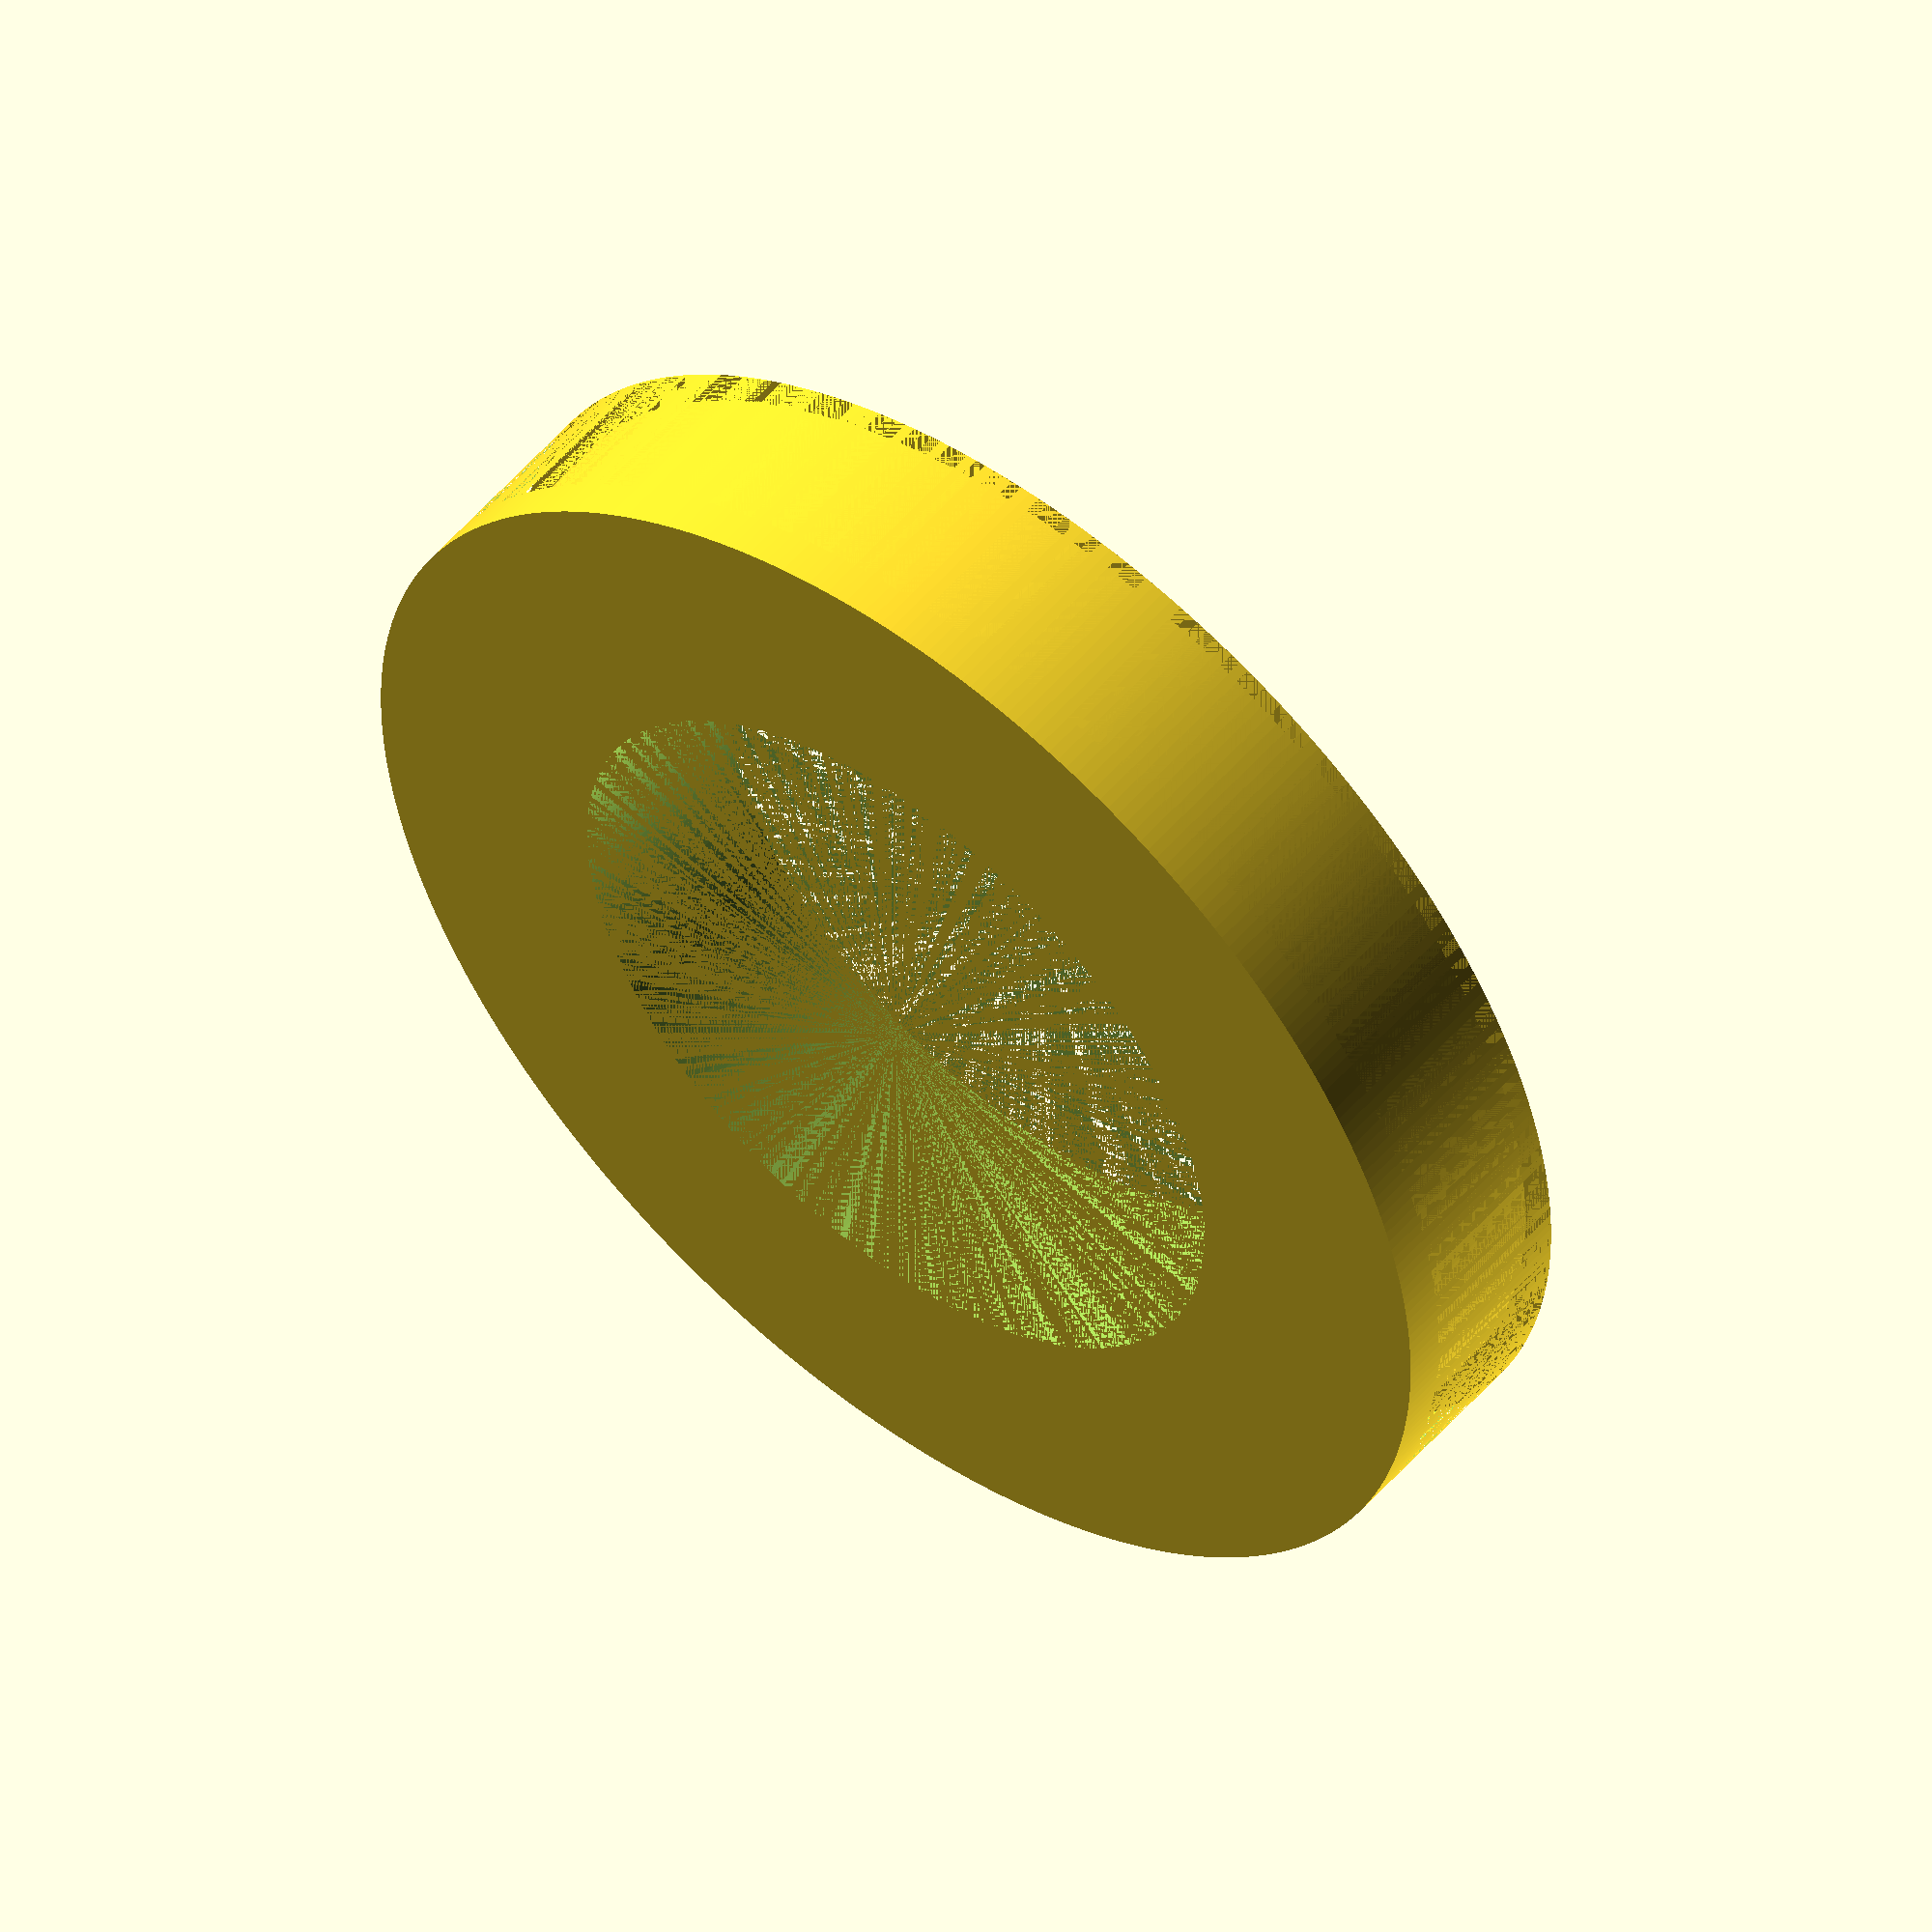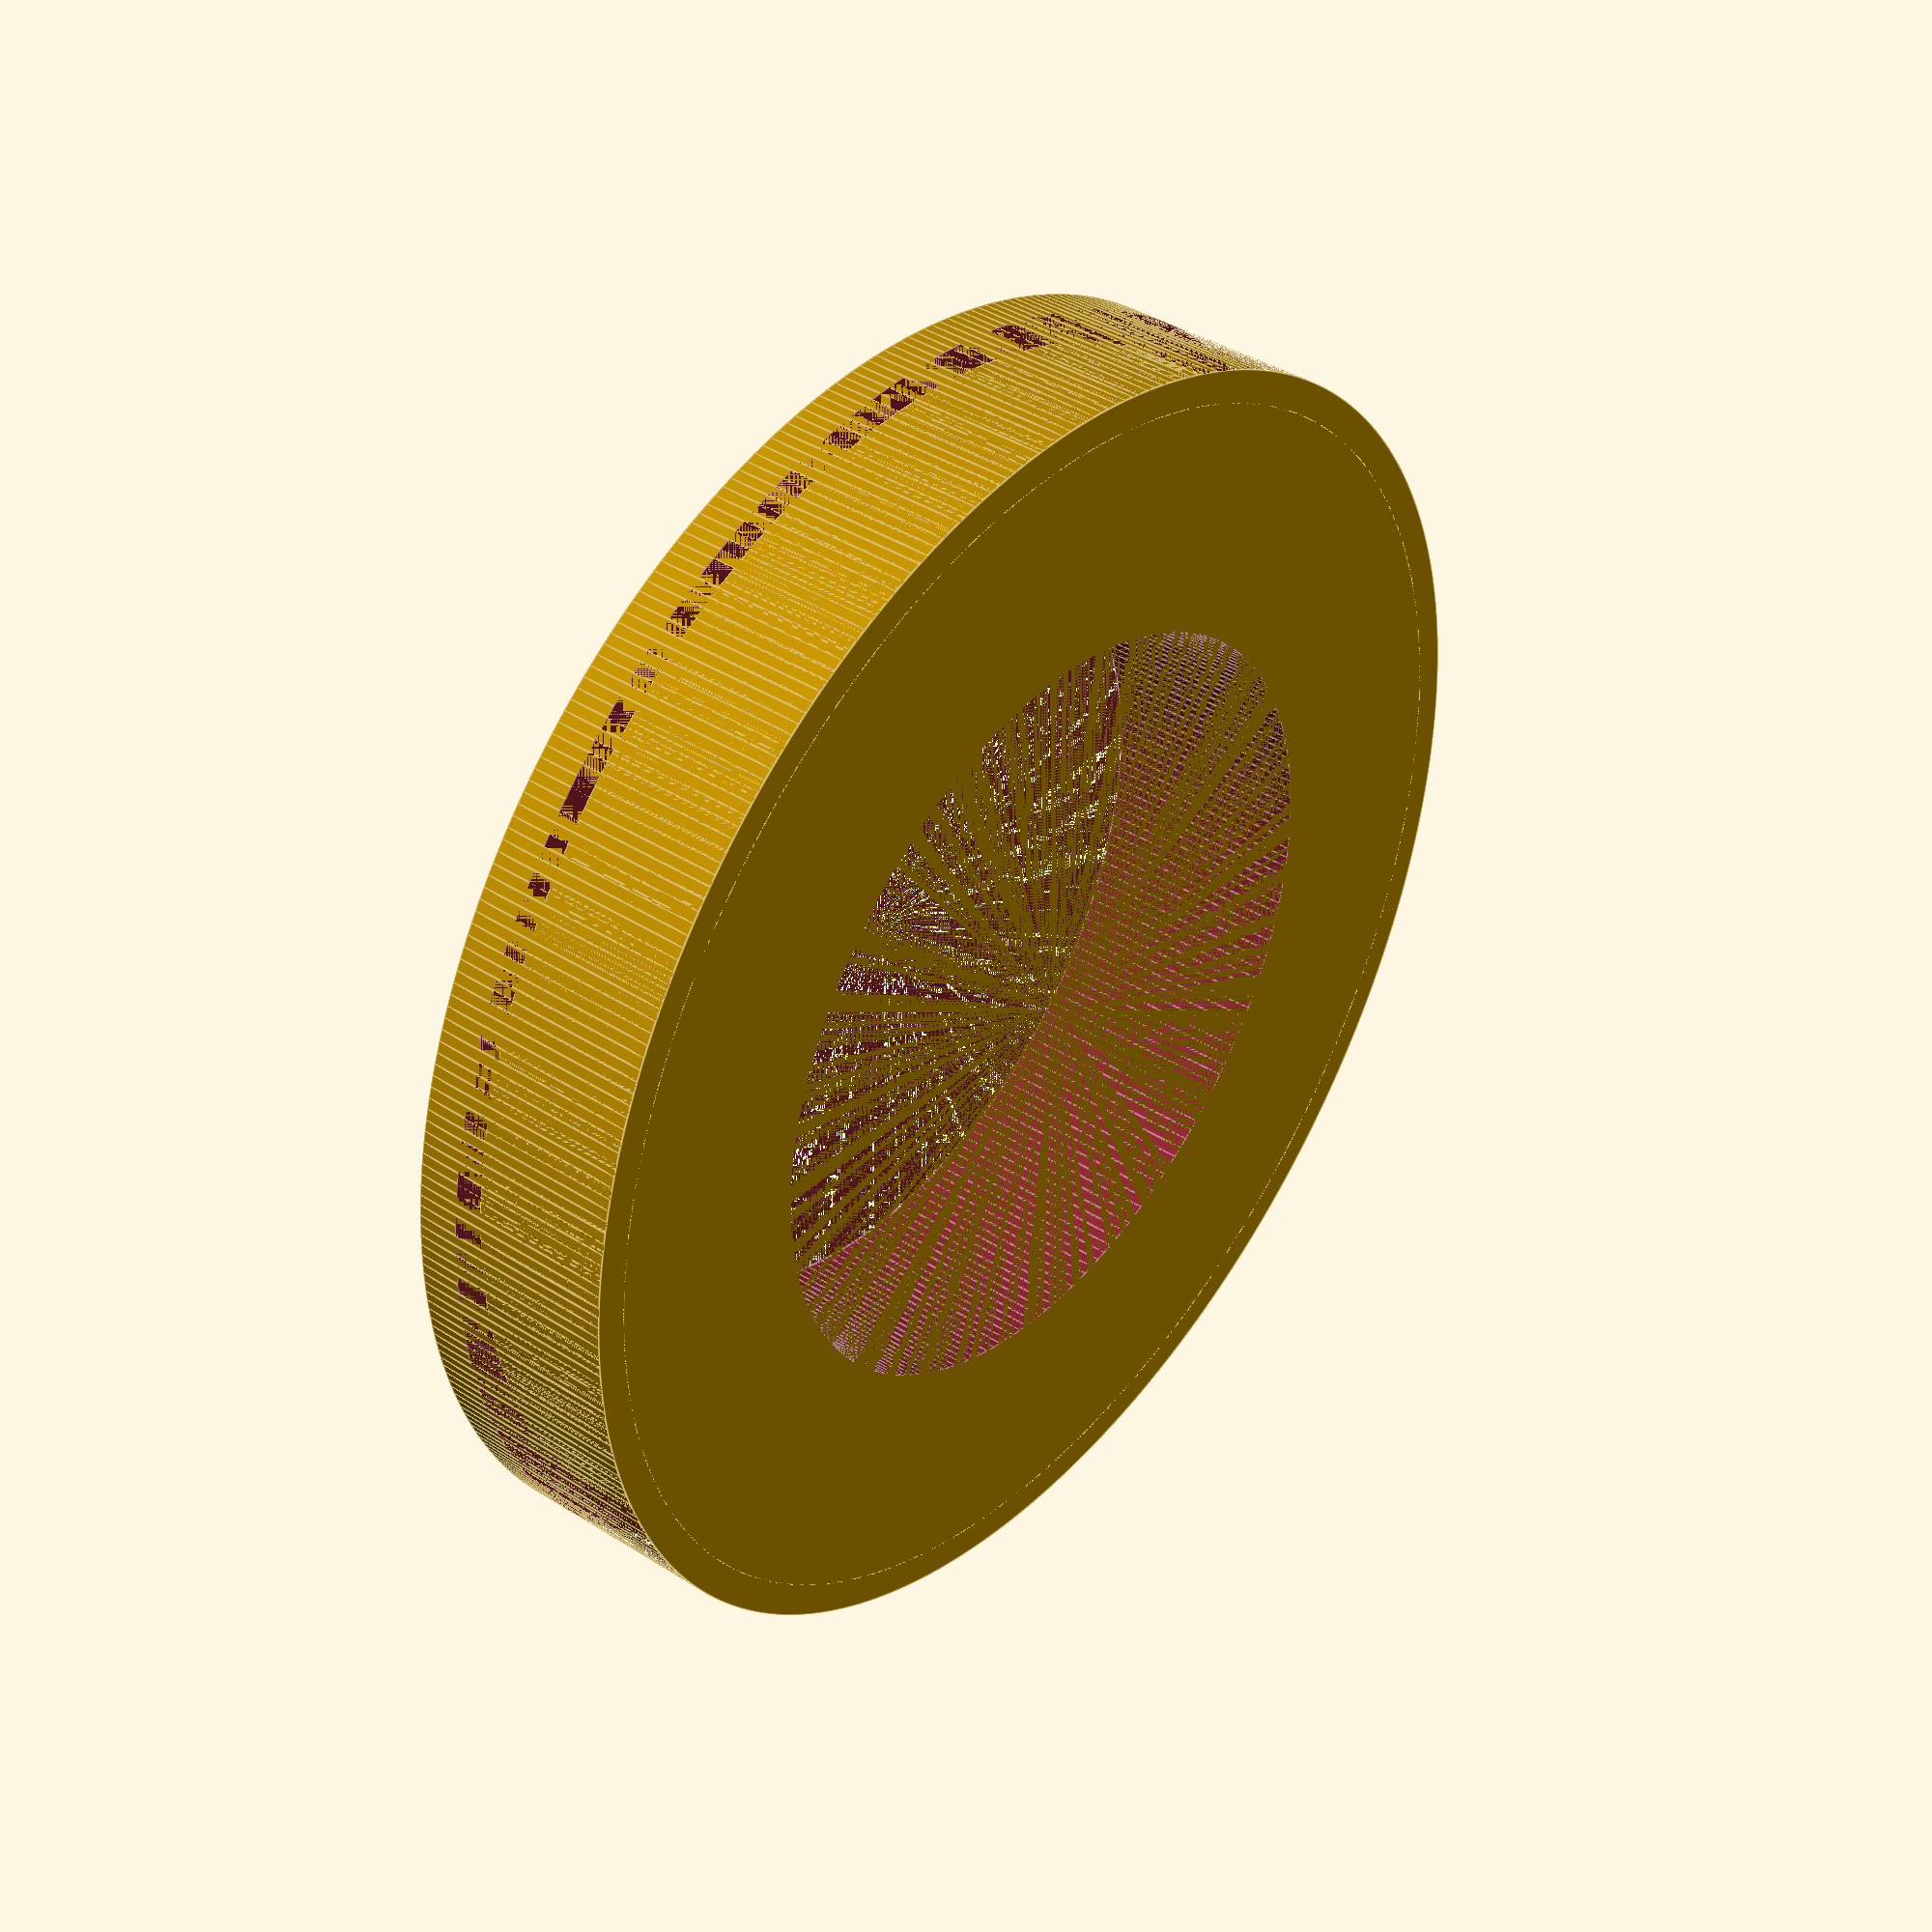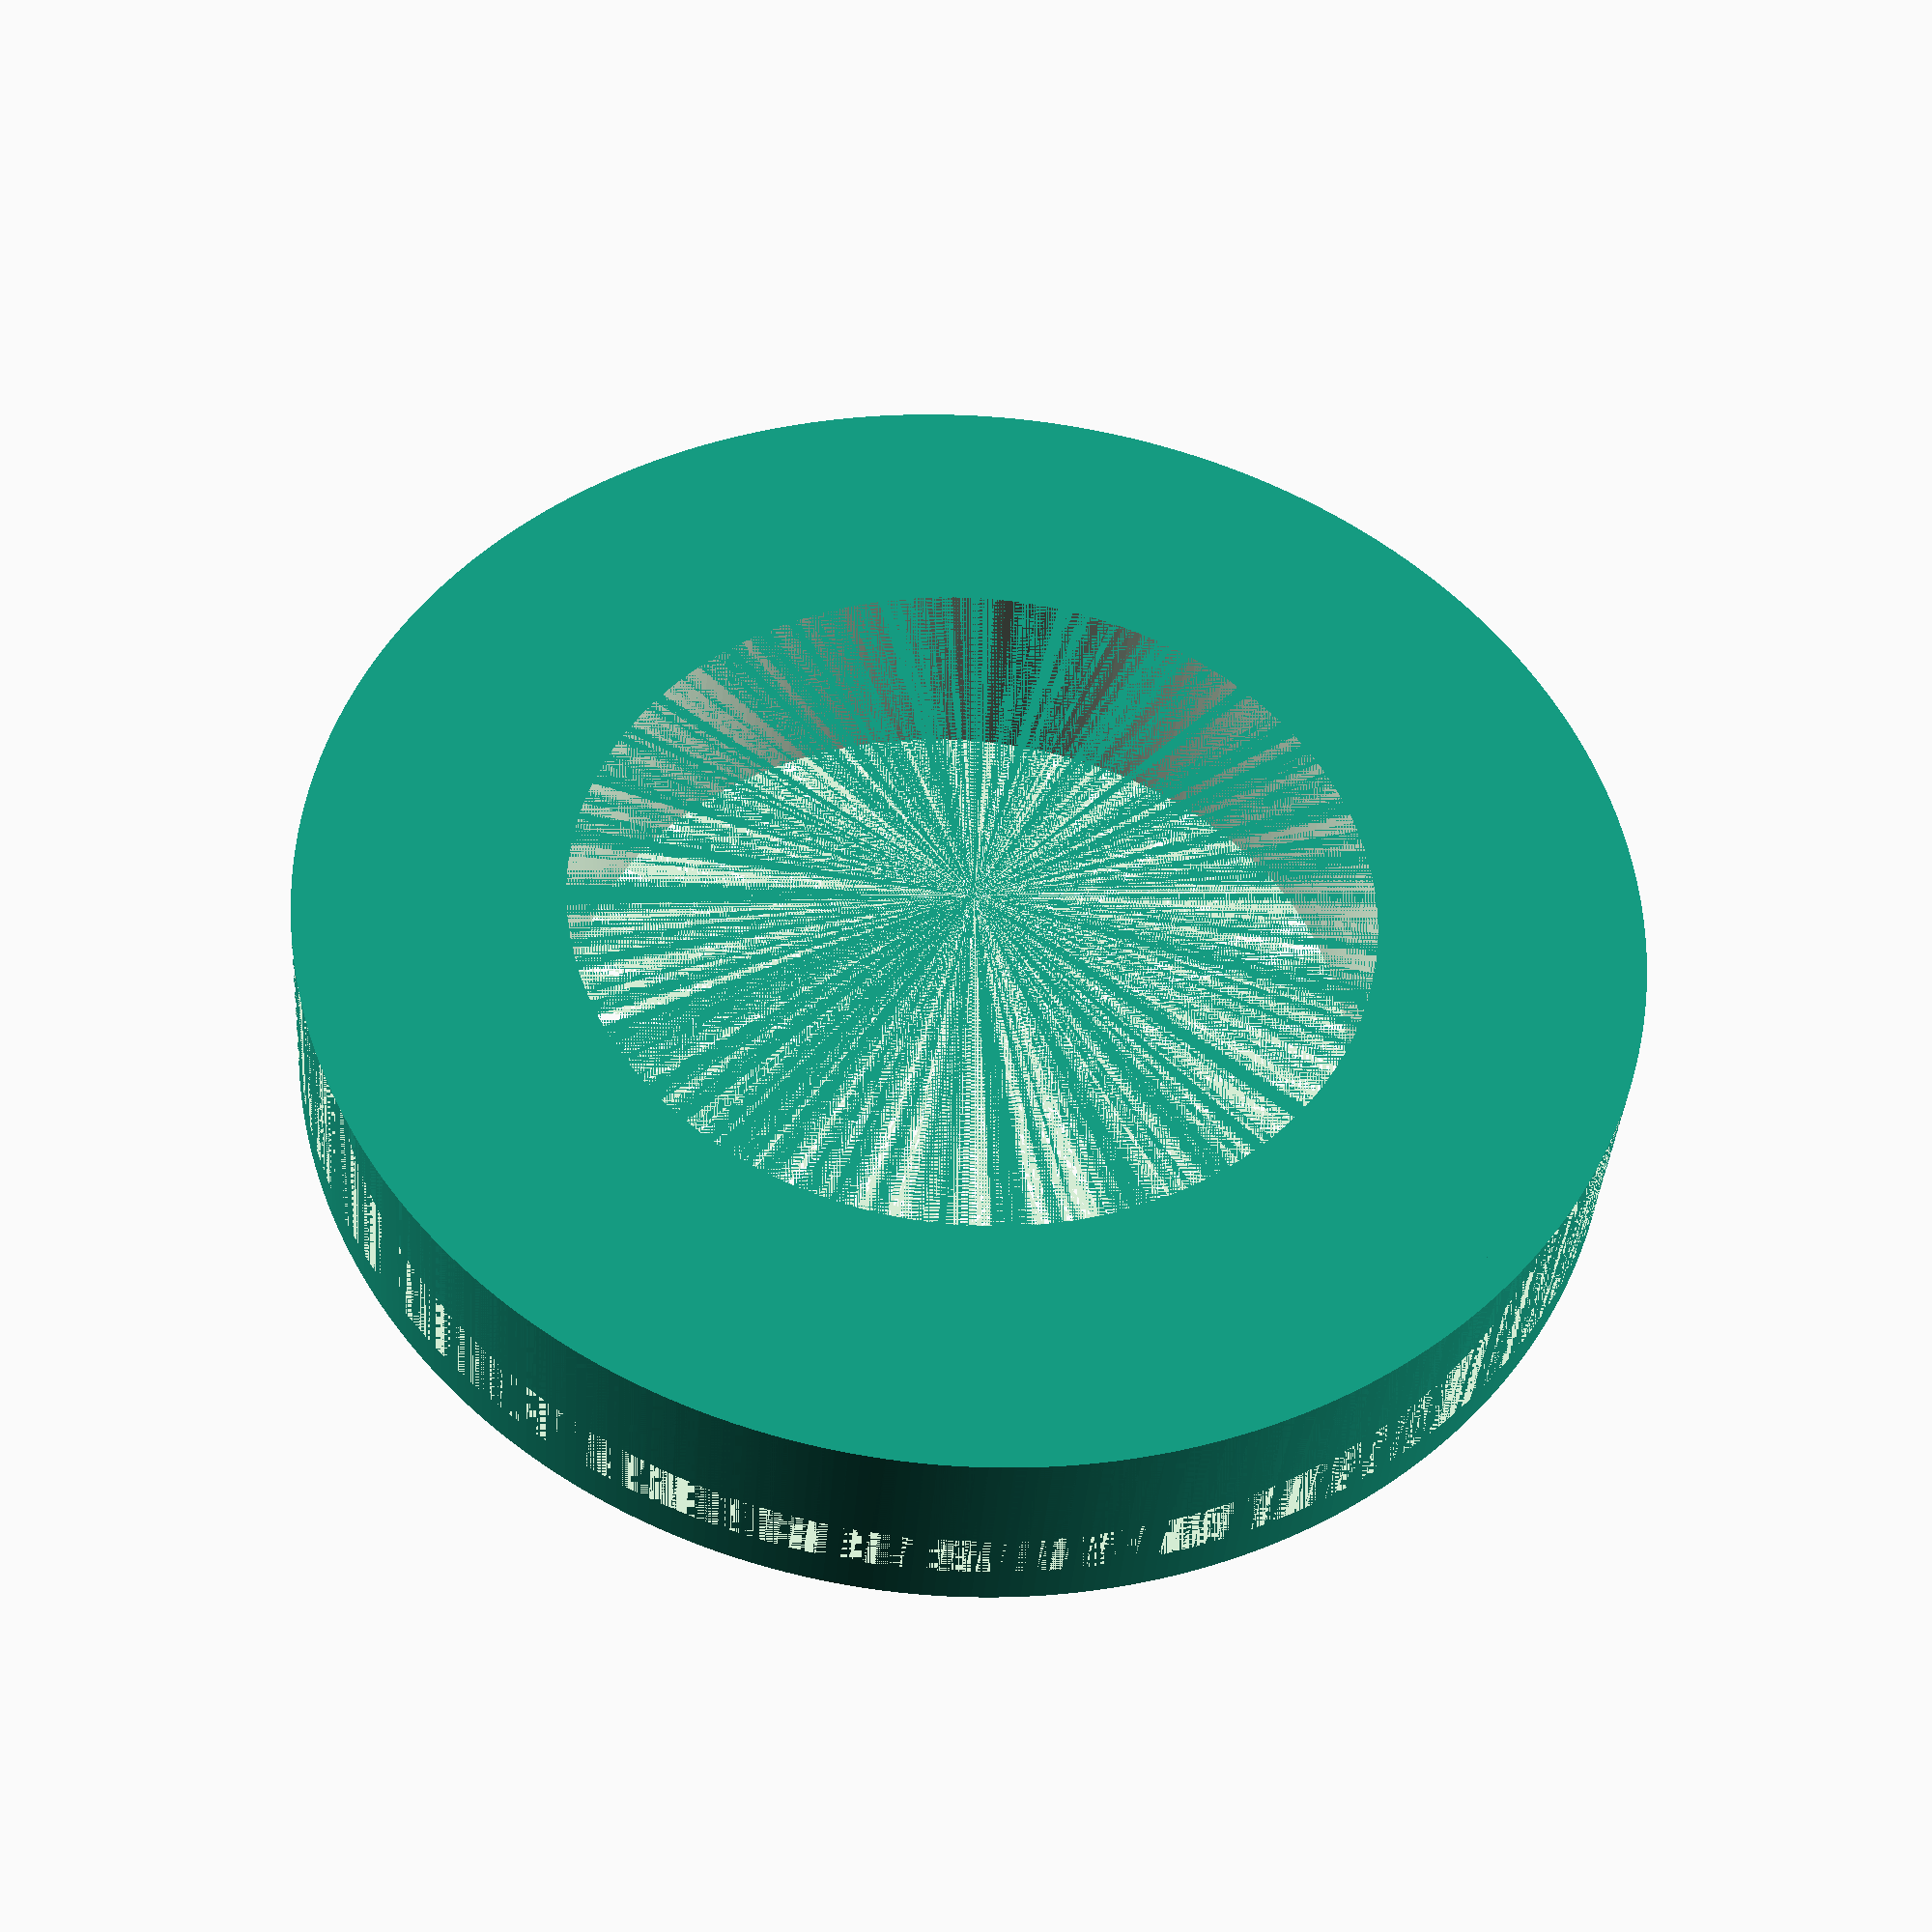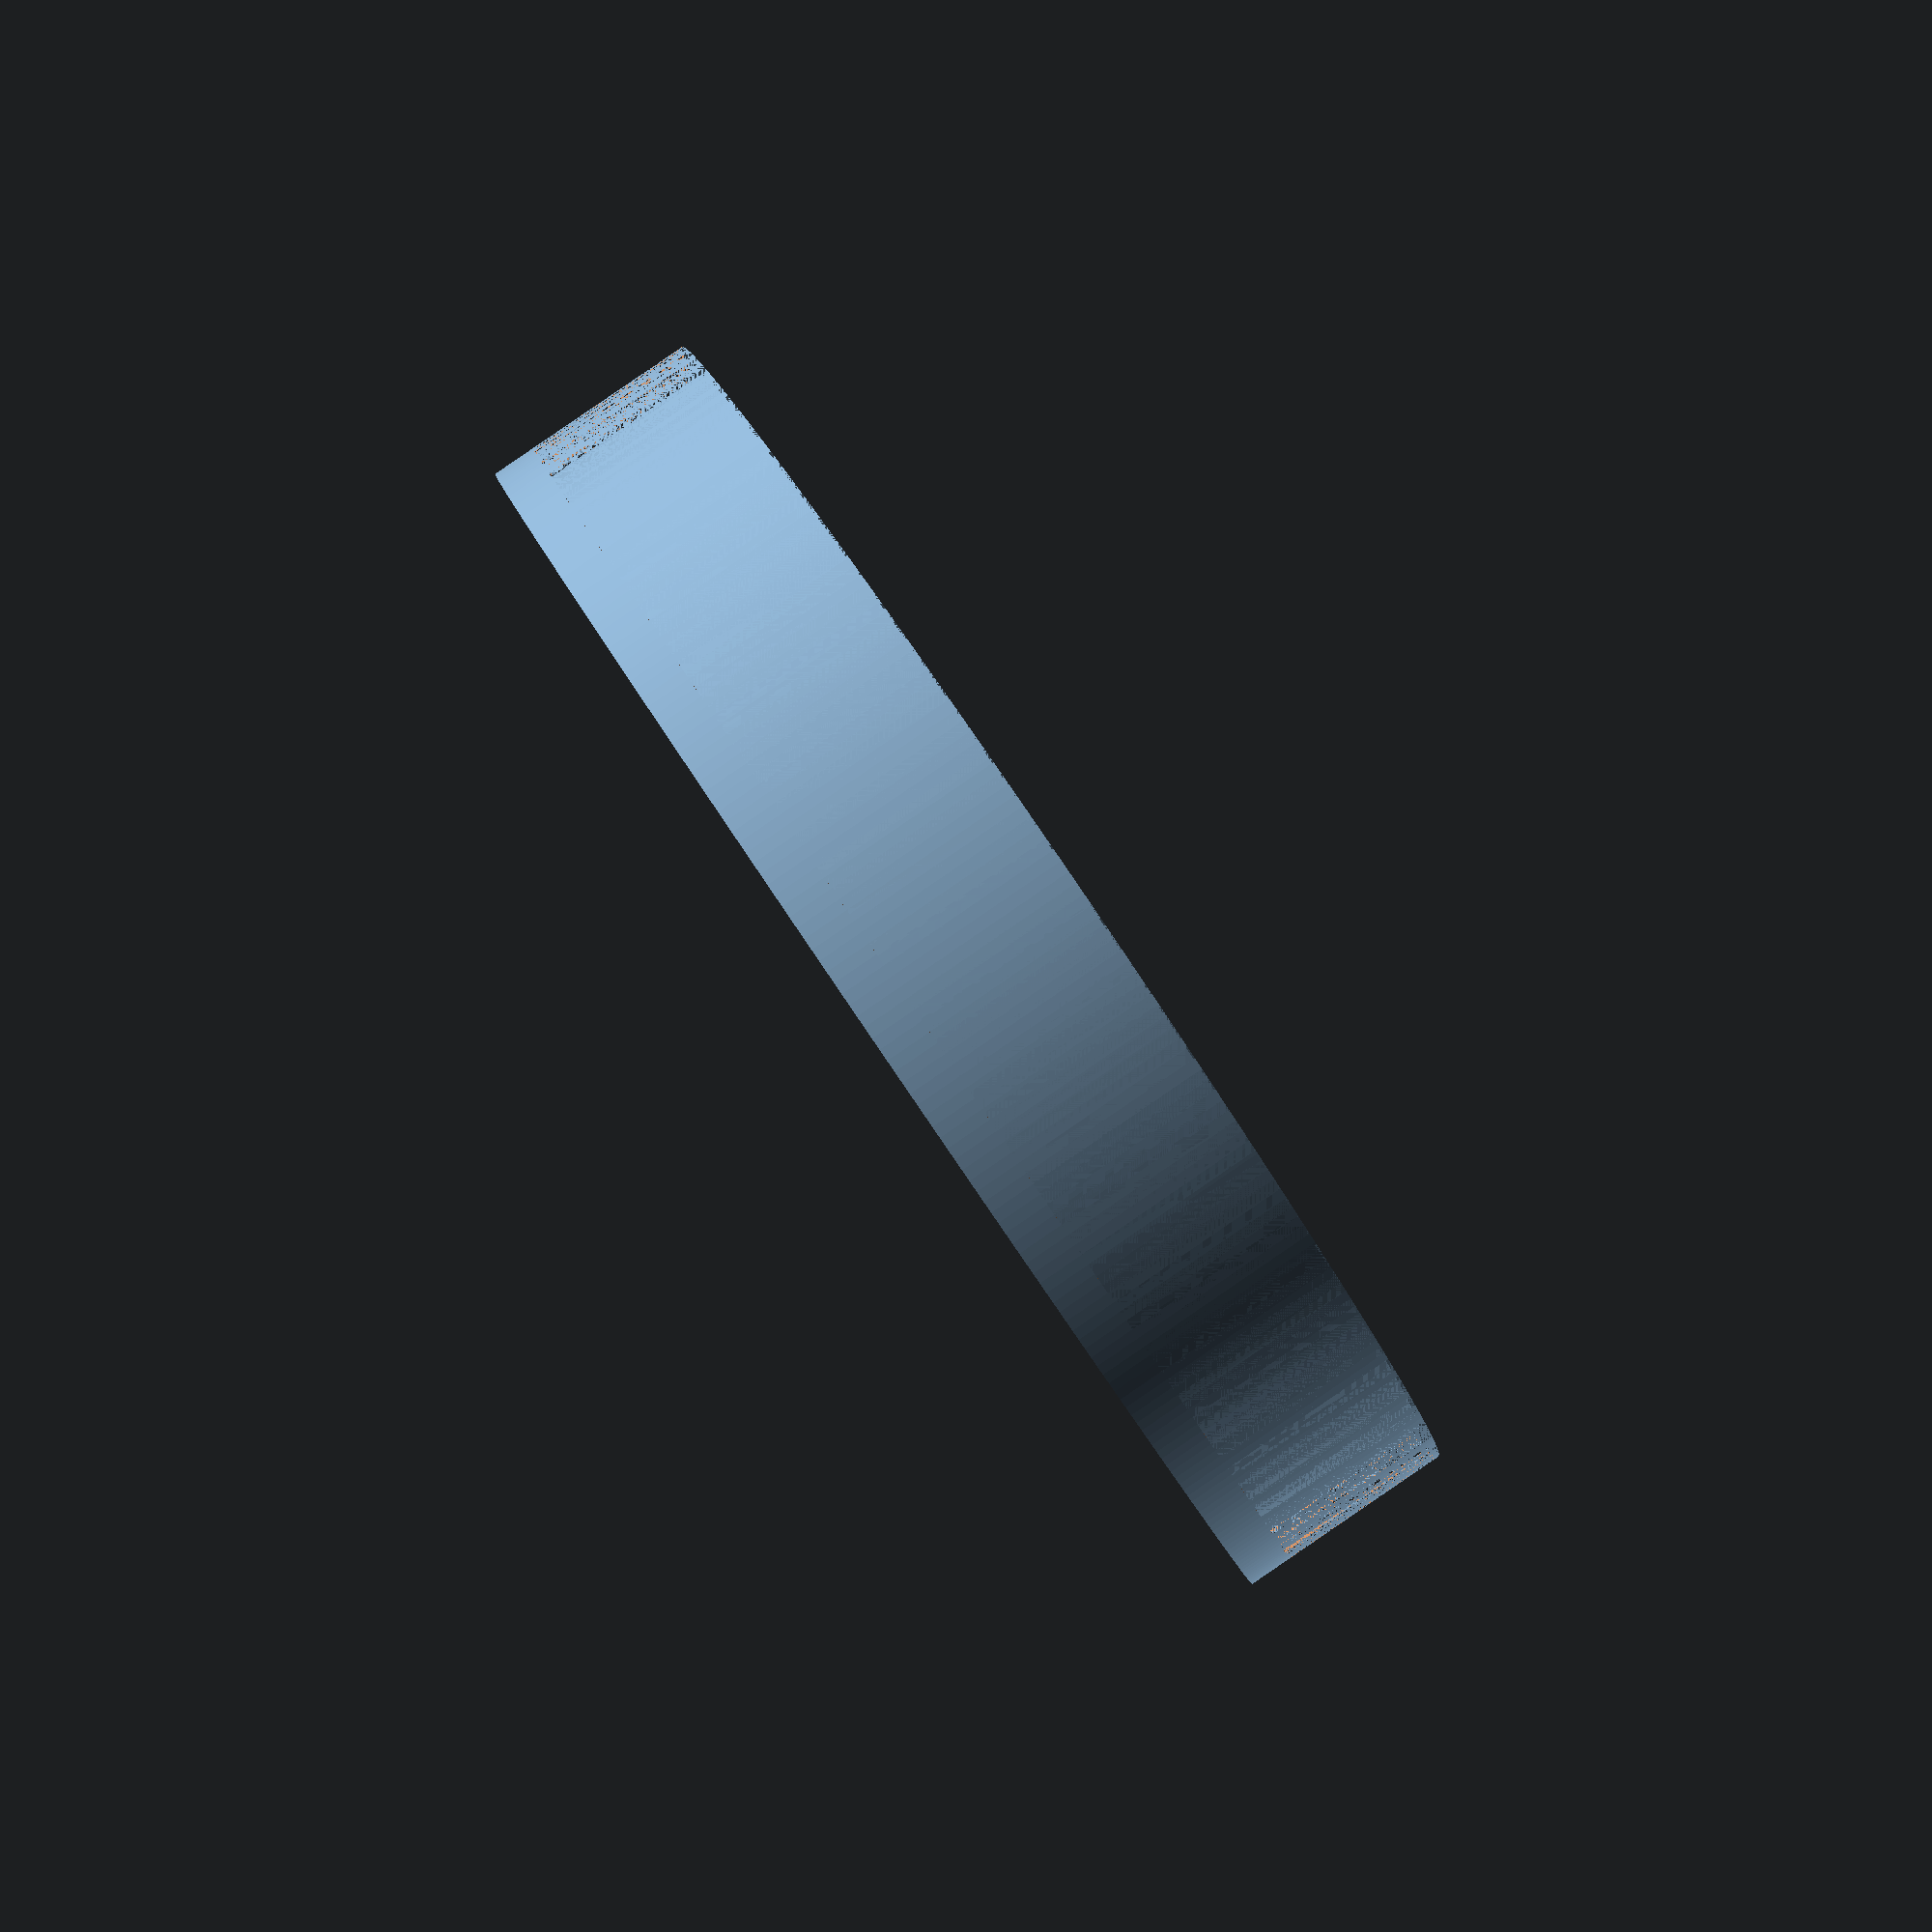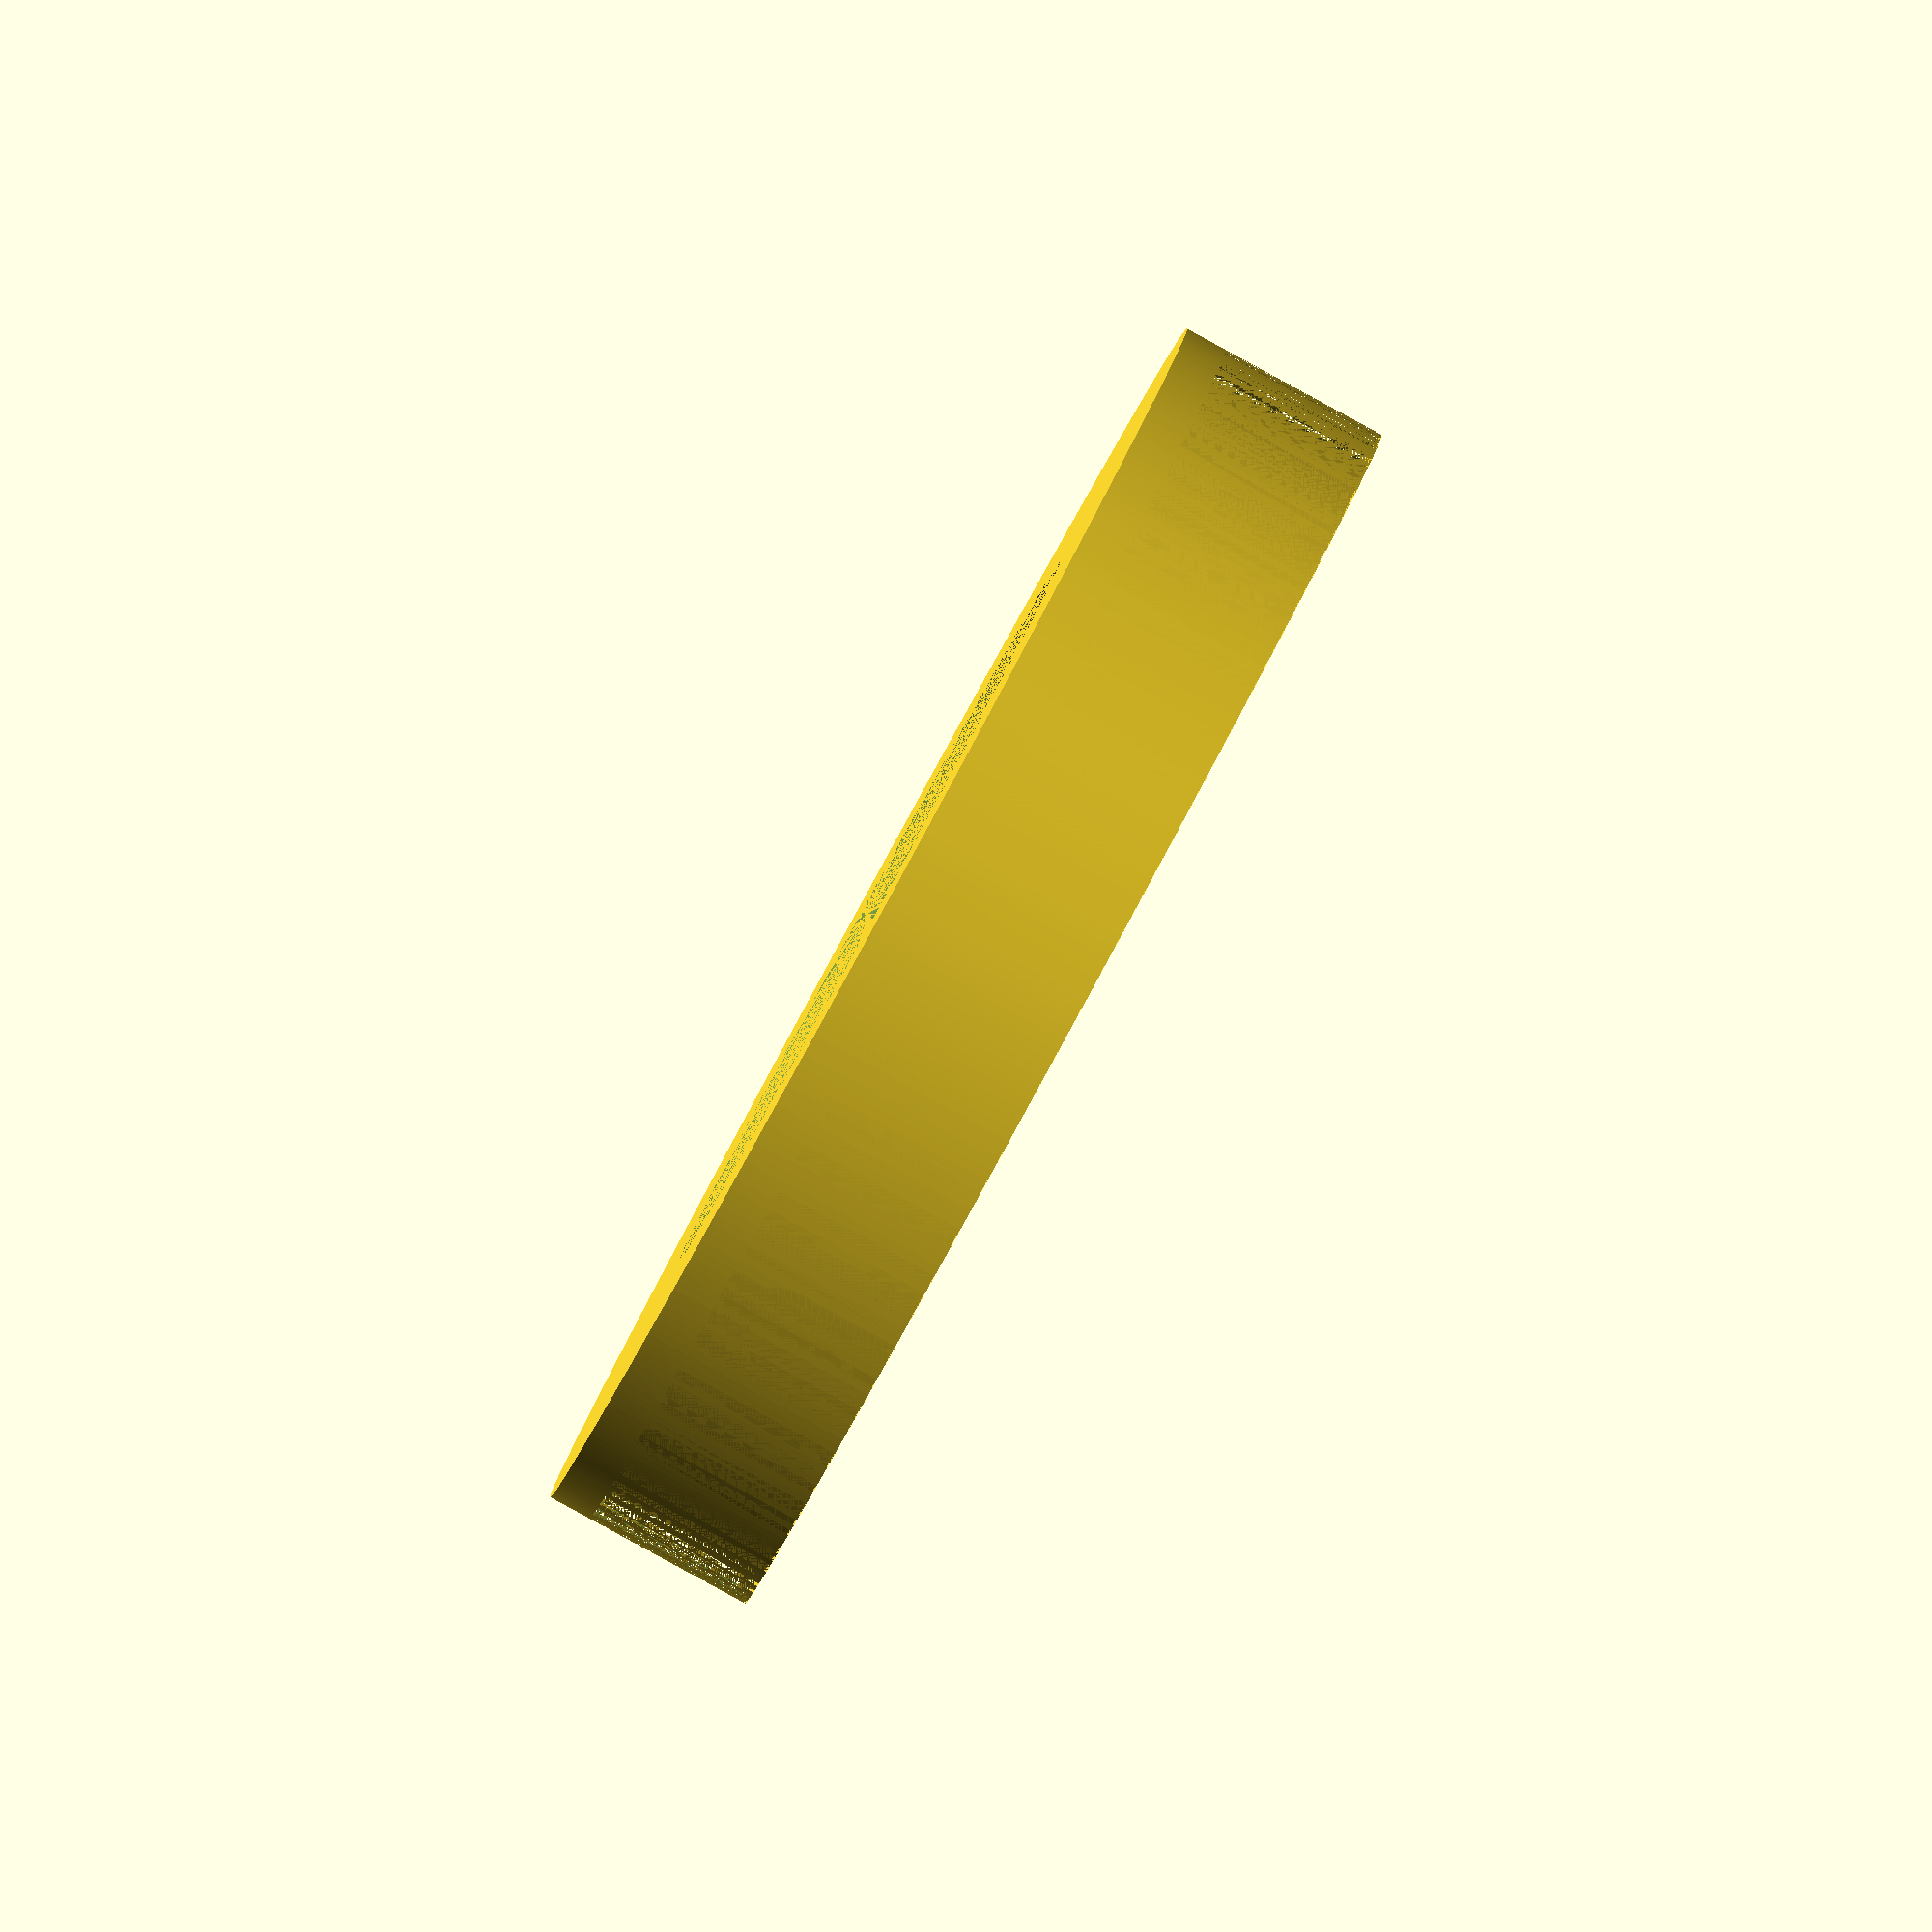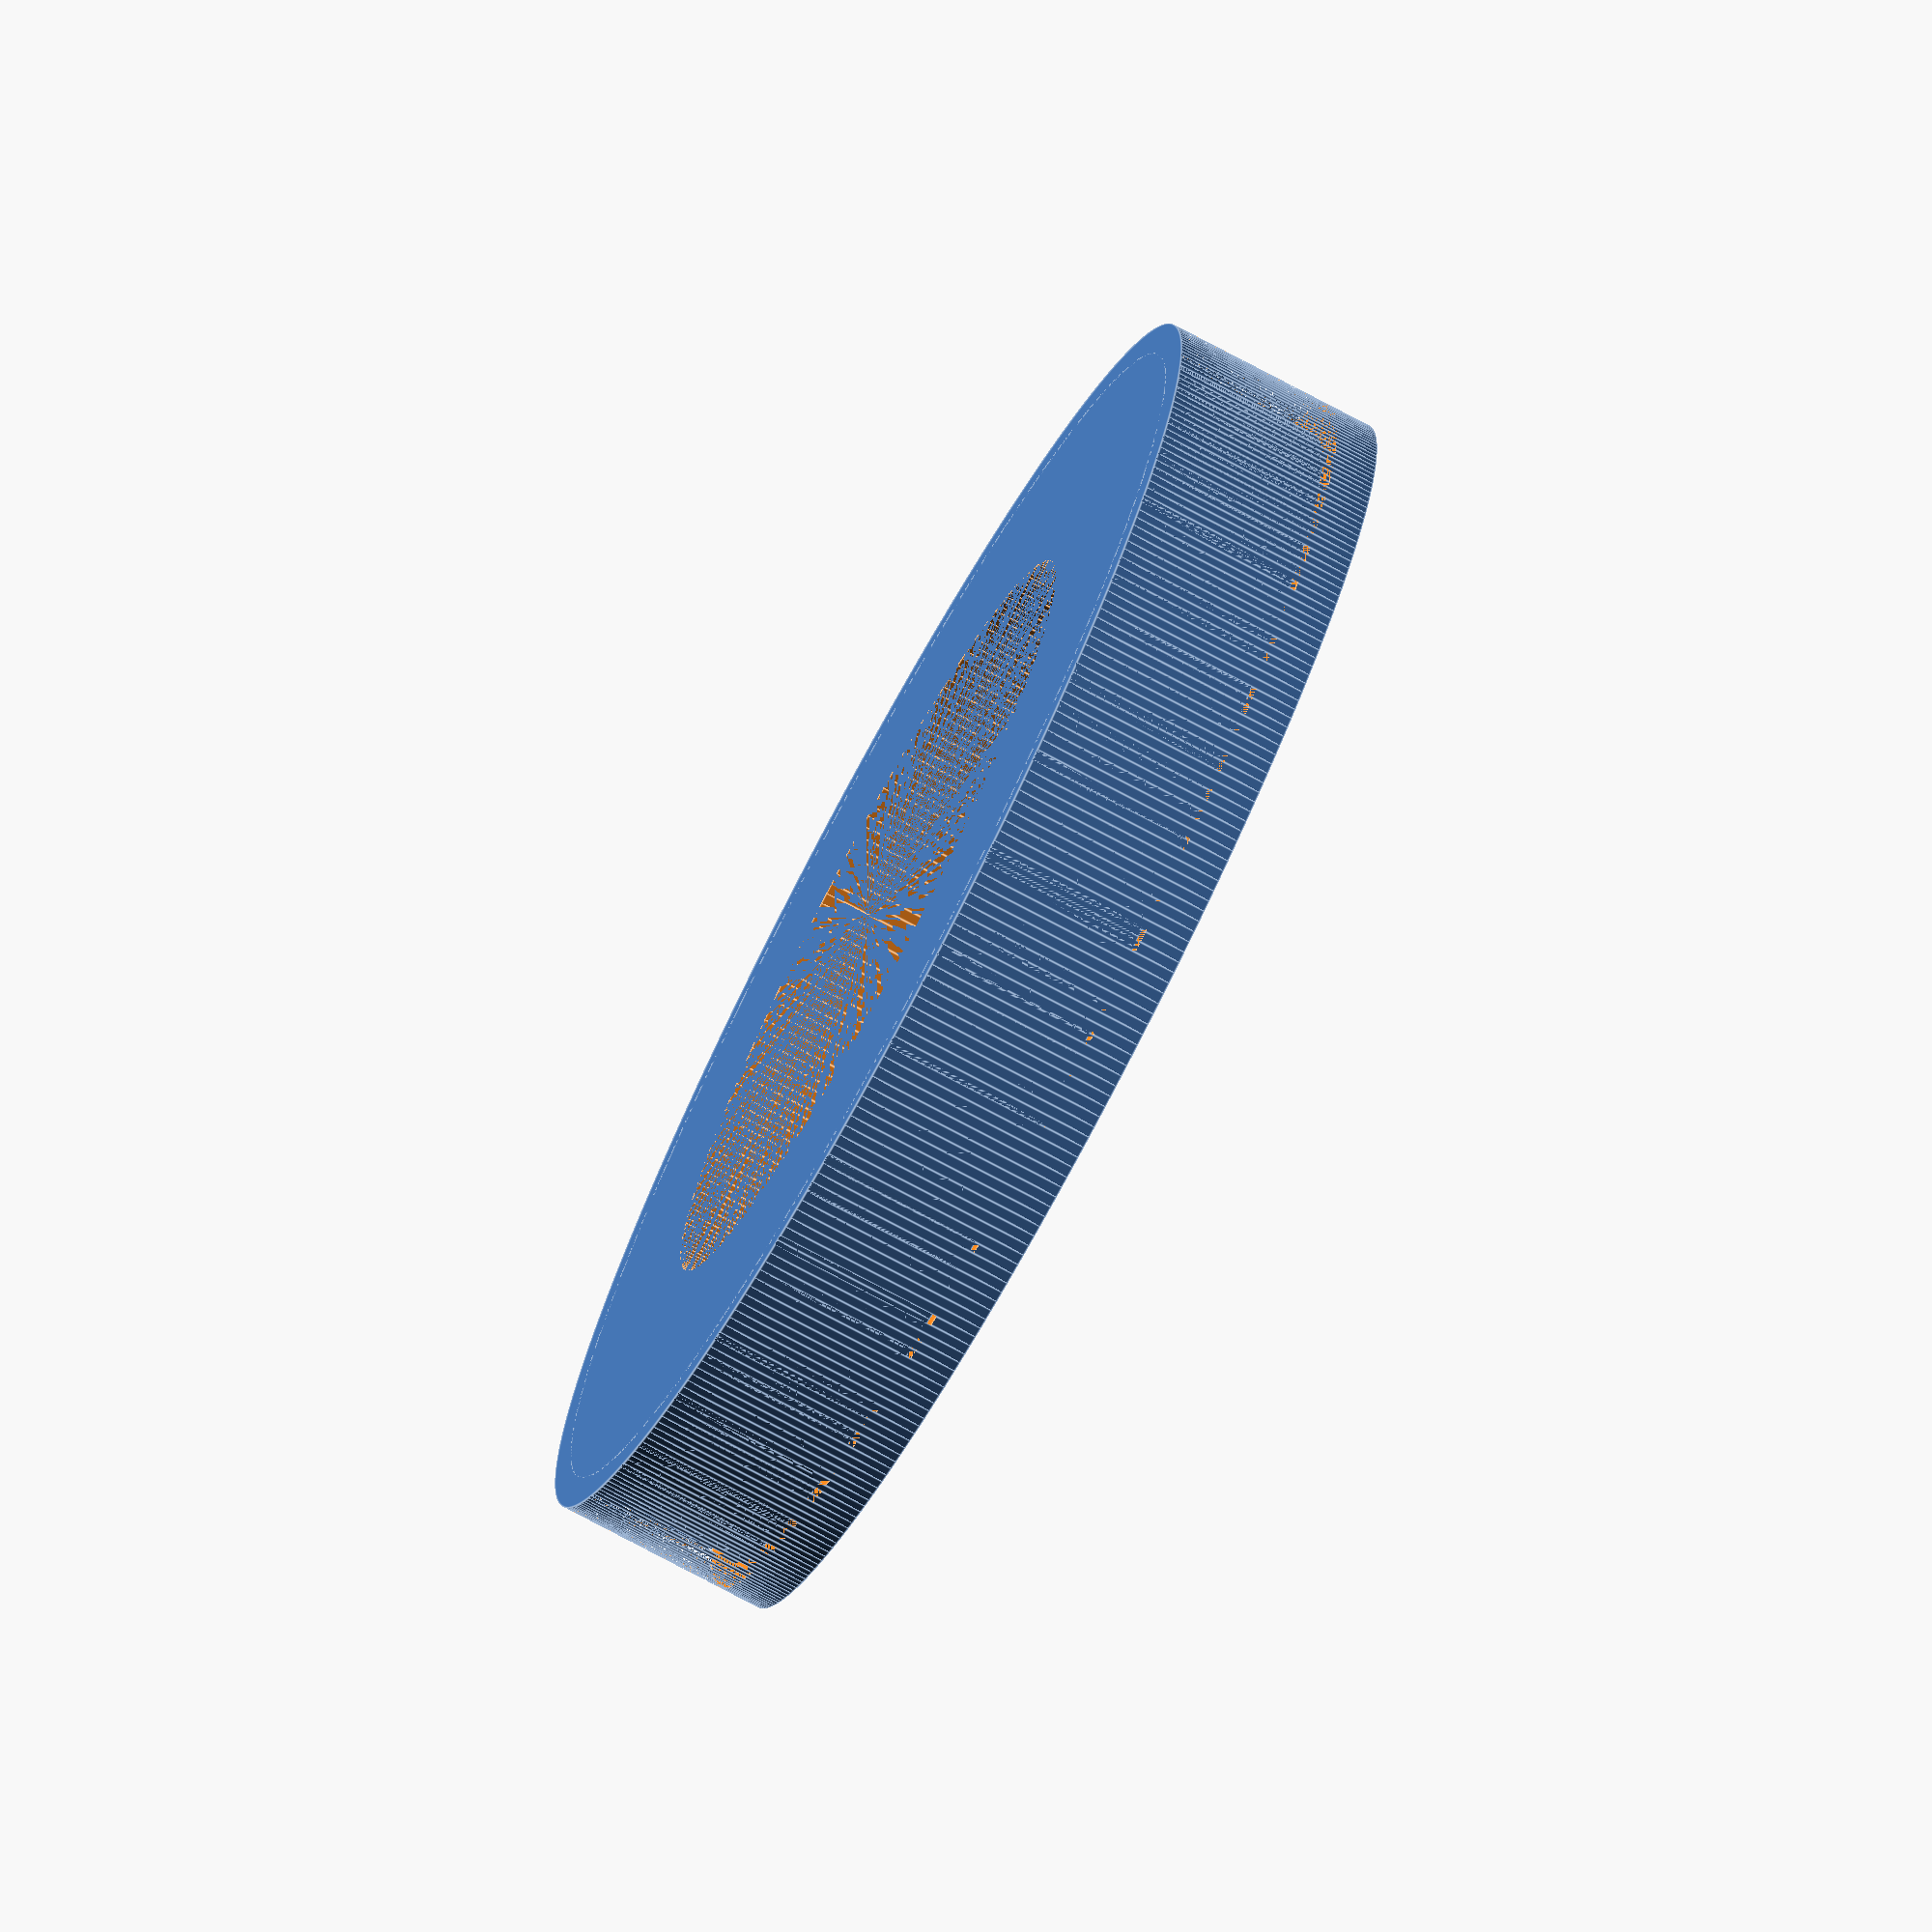
<openscad>
$fa = 1;
$fs = 0.5;
difference(){
    cylinder(10, (57+3)/2, (57+3)/2);
    difference(){
        cylinder(8, (57+3)/2, (57+3)/2);
        cylinder(8, 57/2, 57/2);
    };
    cylinder(10, 36/2, 36/2);
};

</openscad>
<views>
elev=307.0 azim=213.3 roll=39.3 proj=o view=wireframe
elev=141.5 azim=72.7 roll=51.1 proj=p view=edges
elev=38.8 azim=170.1 roll=175.9 proj=p view=solid
elev=271.3 azim=308.6 roll=55.7 proj=p view=wireframe
elev=88.0 azim=345.8 roll=61.4 proj=o view=wireframe
elev=255.4 azim=340.7 roll=298.1 proj=o view=edges
</views>
